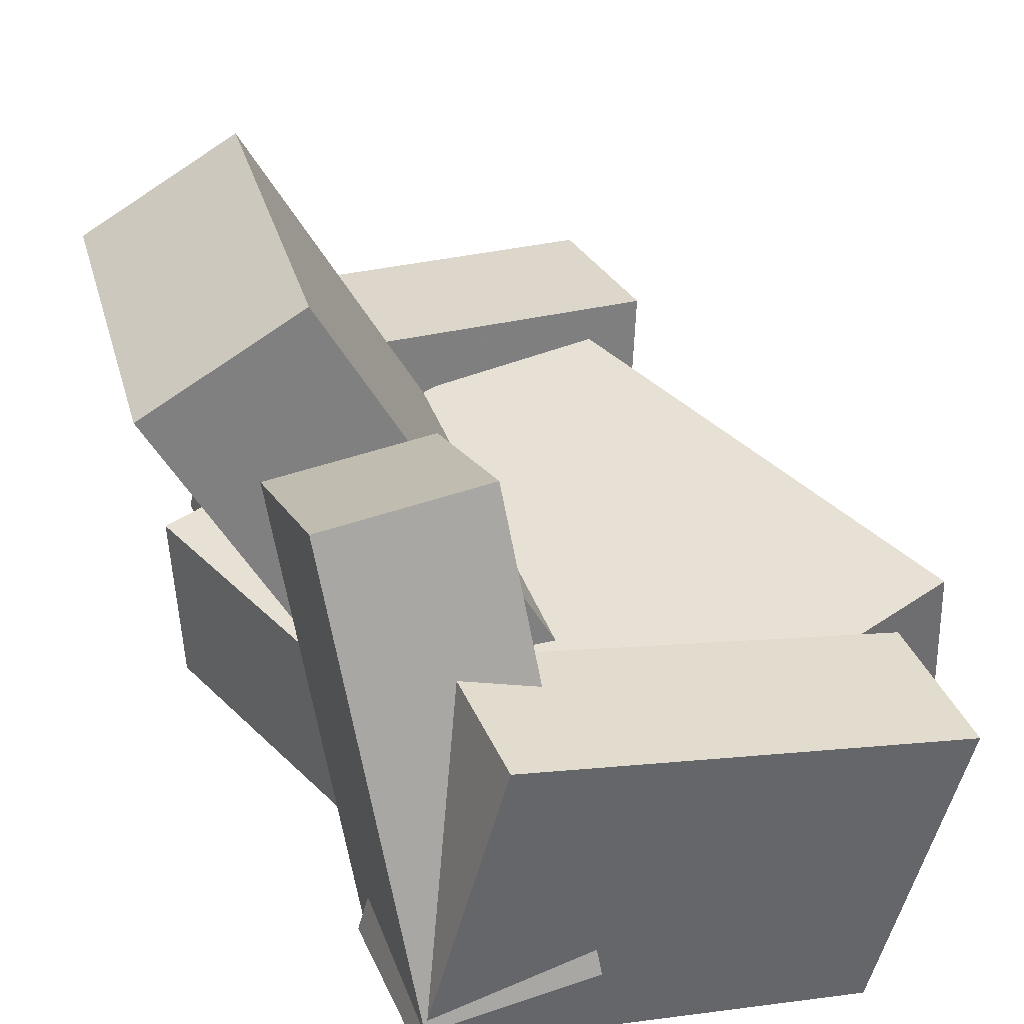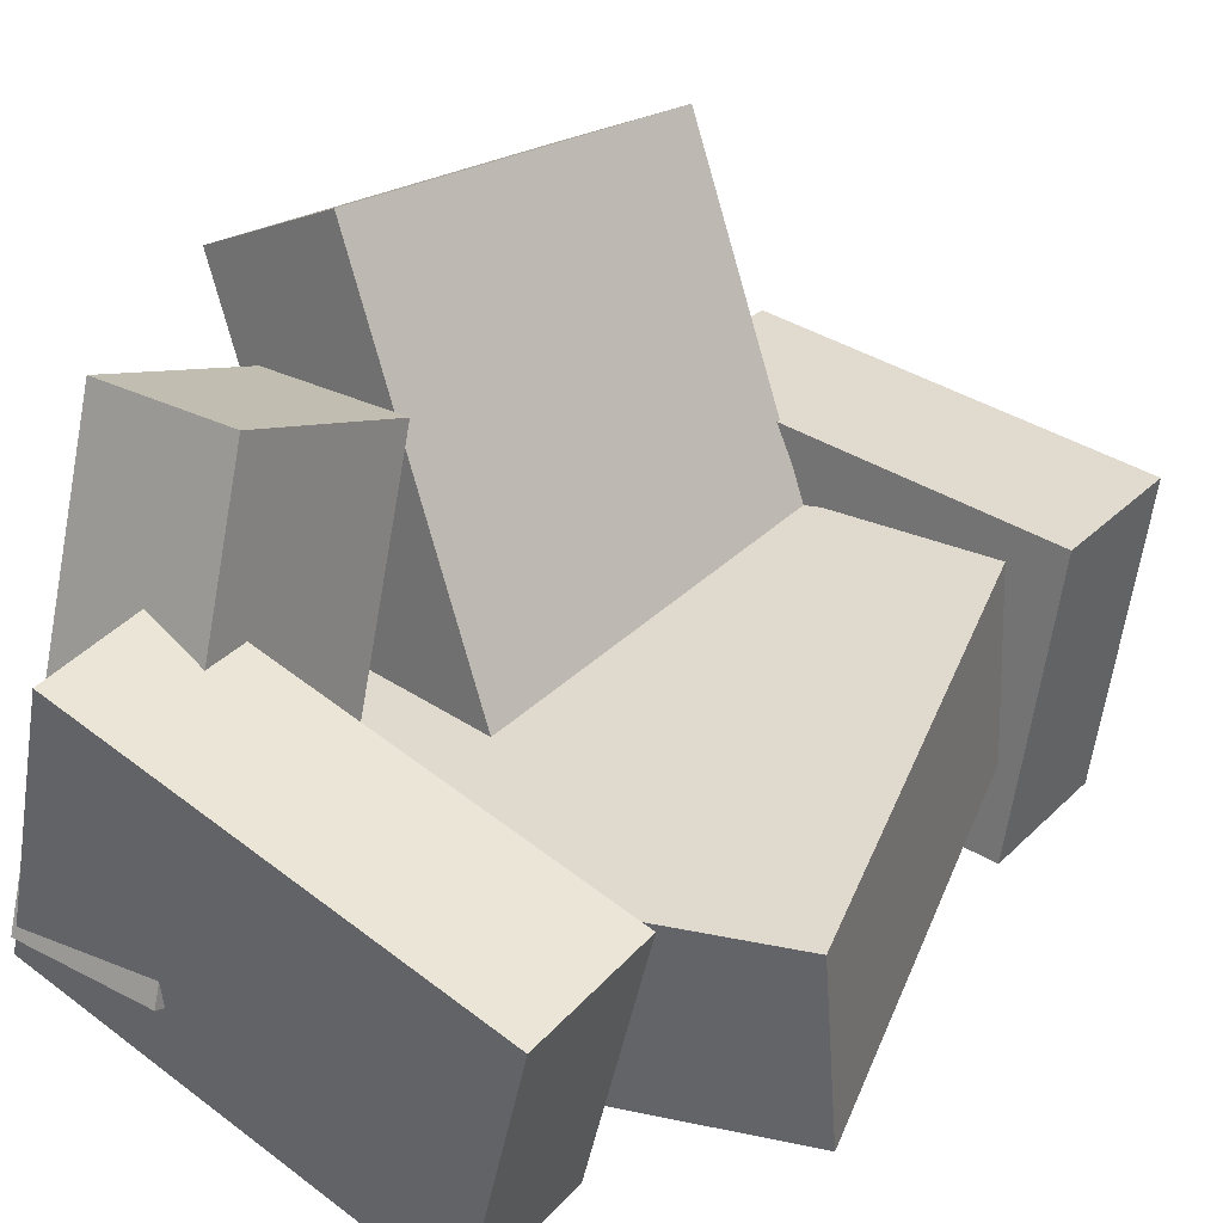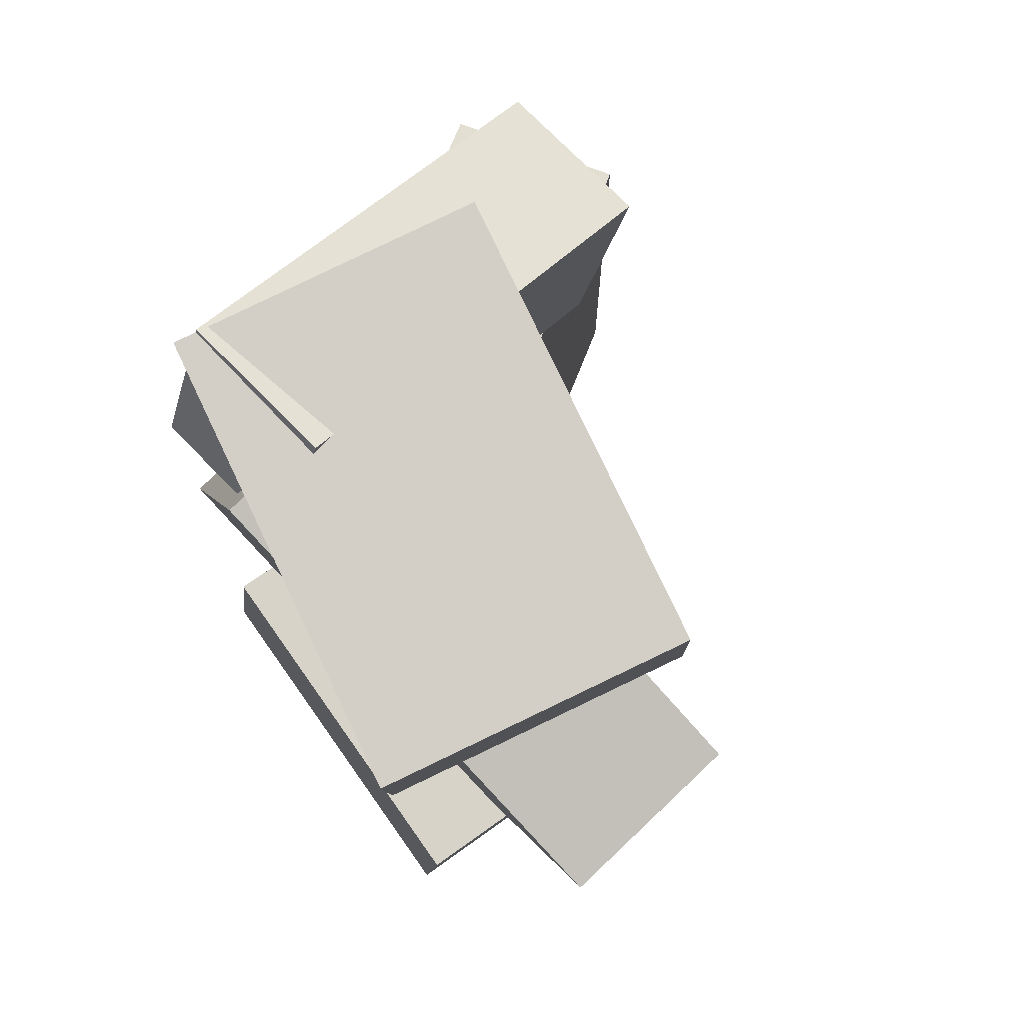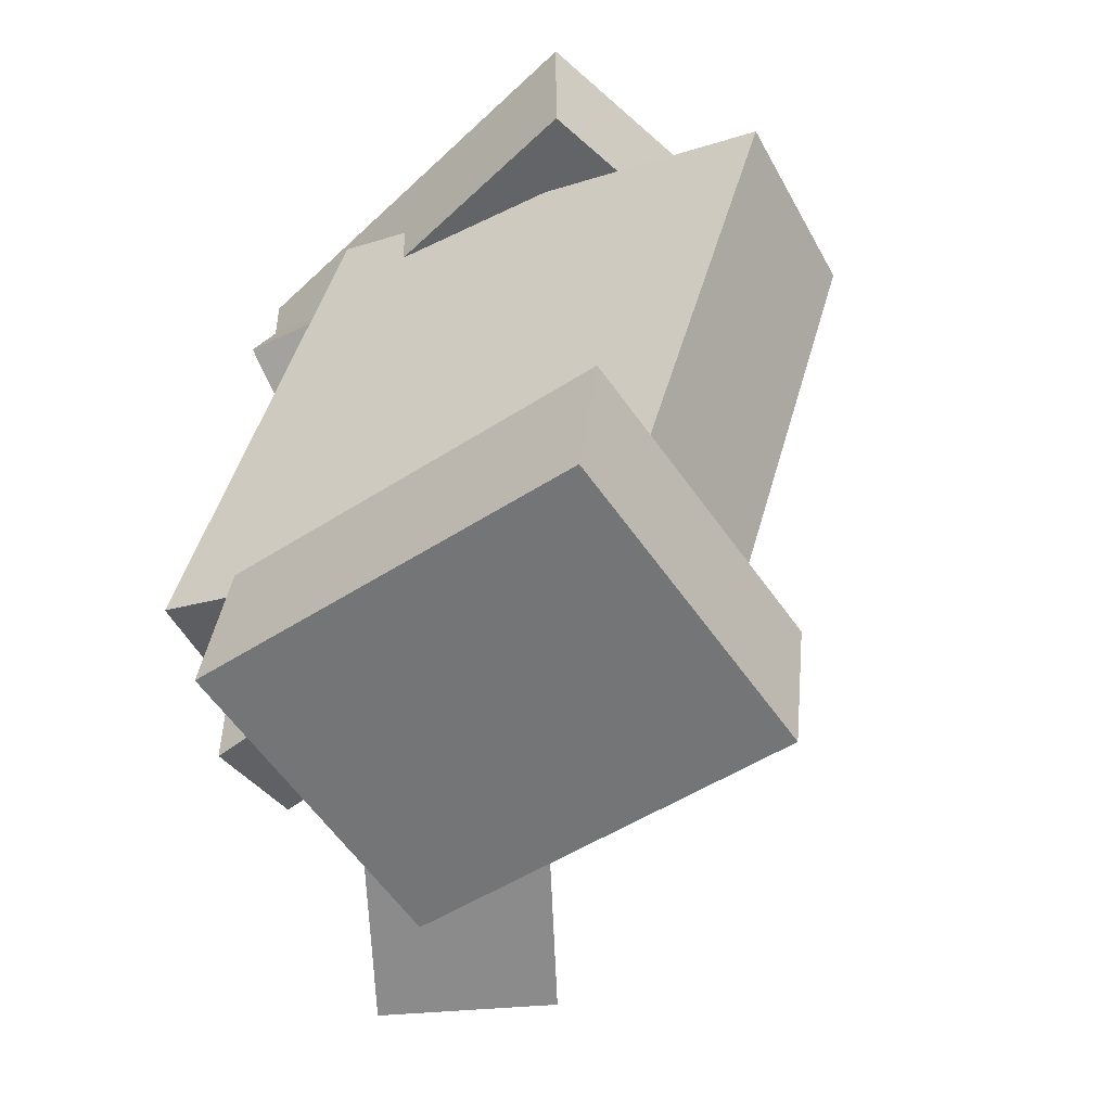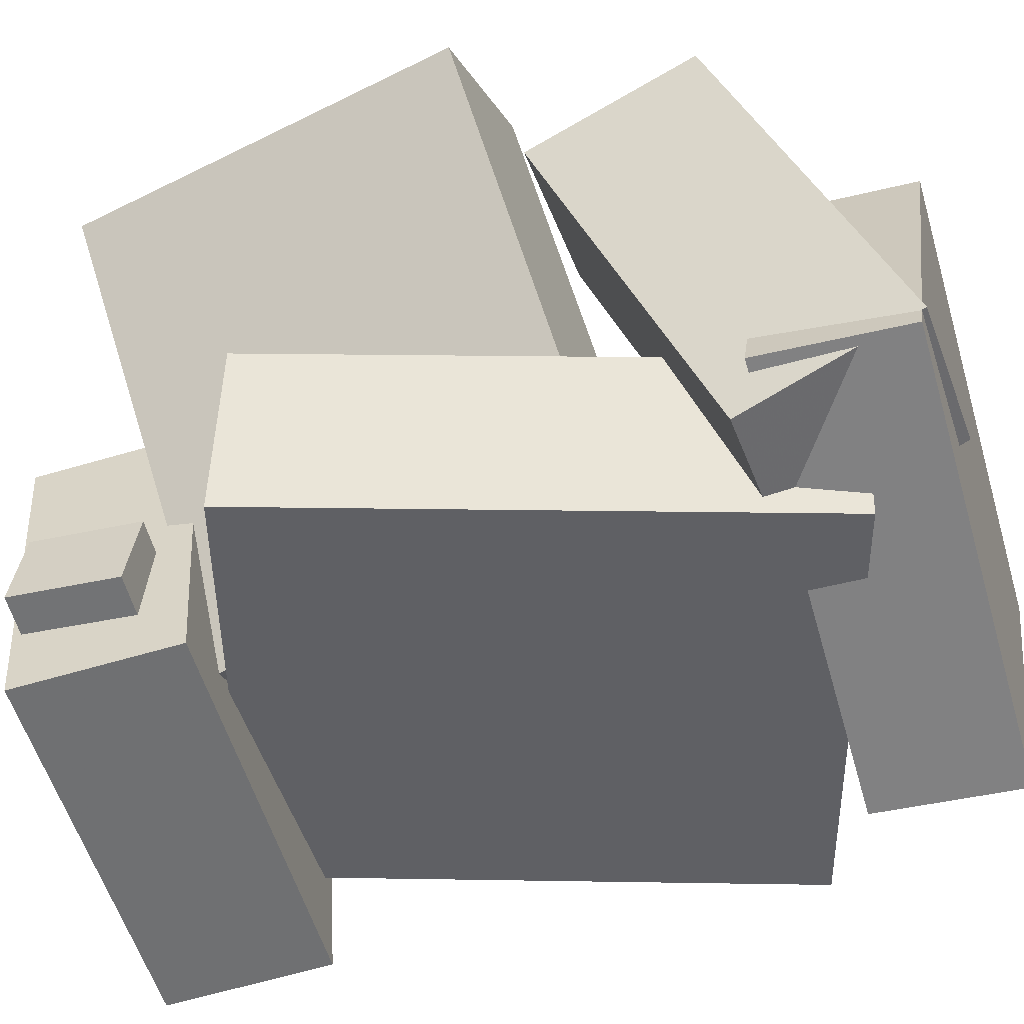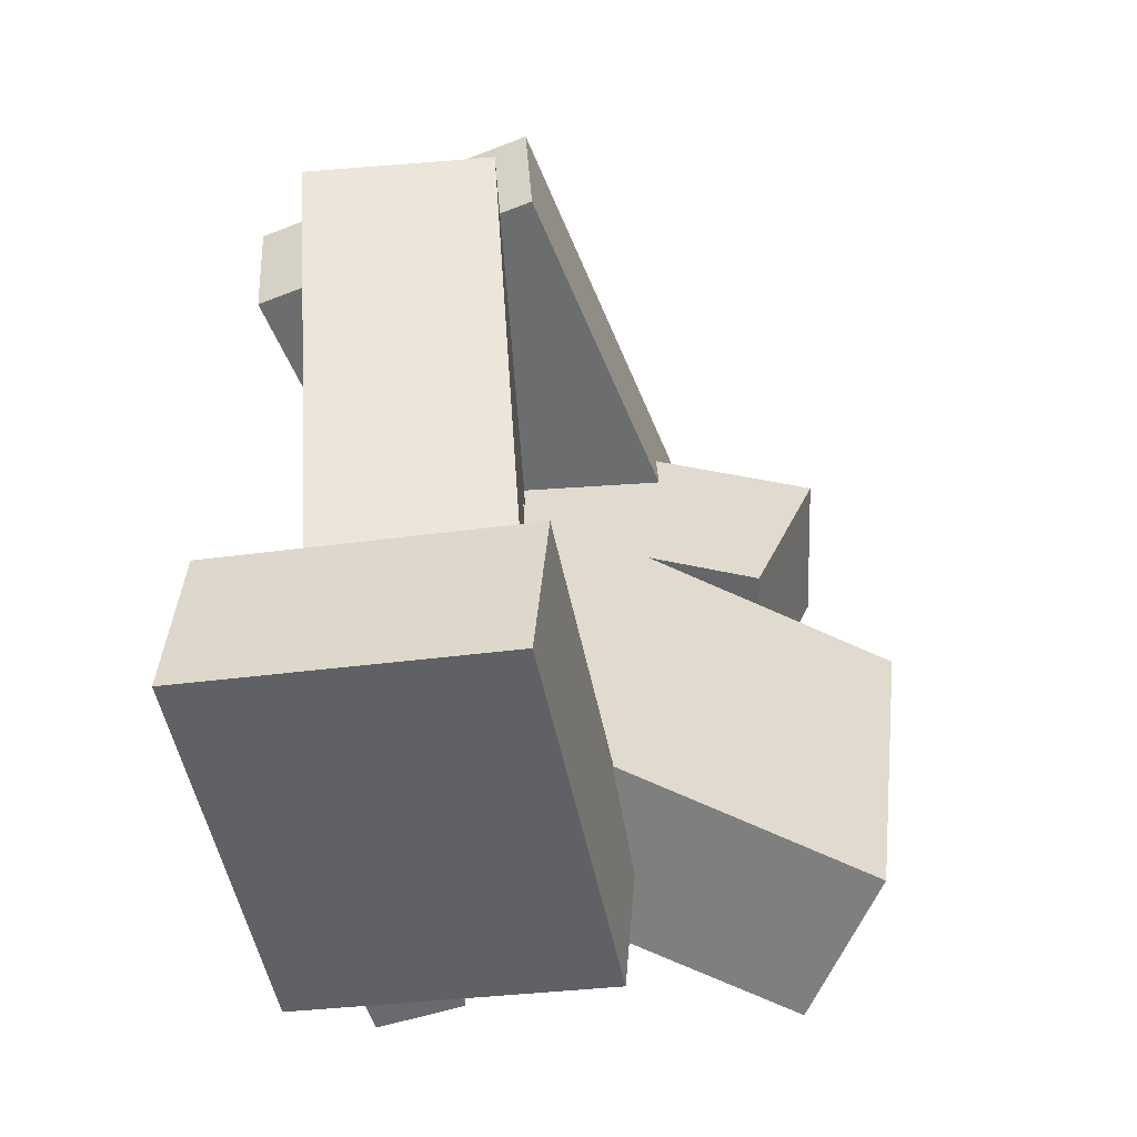
<metadata>
{"format":"obj","ext":"obj","renderer":"f3d","projection":"perspective","resolution":1024,"background":"white","views":[{"elev":36.6,"azim":-20.9,"up":"+Y"},{"elev":34.2,"azim":38.3,"up":"+Y"},{"elev":77.4,"azim":49.7,"up":"+Z"},{"elev":-54.8,"azim":30.9,"up":"+Z"},{"elev":-48.4,"azim":-70.9,"up":"+Y"},{"elev":-54.9,"azim":96.5,"up":"+Z"}]}
</metadata>
<code>
v -0.1787 -0.07776 0.2082
v -0.1755 -0.08368 0.3168
v -0.1196 0.1448 0.2186
v -0.1164 0.1389 0.3272
v 0.1494 -0.1642 0.194
v 0.1525 -0.1701 0.3026
v 0.2085 0.05835 0.2044
v 0.2116 0.05243 0.313
f 1.0 7.0 5.0
f 1.0 3.0 7.0
f 1.0 4.0 3.0
f 1.0 2.0 4.0
f 3.0 8.0 7.0
f 3.0 4.0 8.0
f 5.0 7.0 8.0
f 5.0 8.0 6.0
f 1.0 5.0 6.0
f 1.0 6.0 2.0
f 2.0 6.0 8.0
f 2.0 8.0 4.0
v -0.1534 -0.08811 -0.2993
v -0.1496 -0.09308 -0.2172
v -0.1425 -0.02442 -0.2959
v -0.1387 -0.02939 -0.2138
v -0.09015 -0.09872 -0.3028
v -0.08639 -0.1037 -0.2207
v -0.07927 -0.03503 -0.2994
v -0.07551 -0.04 -0.2173
f 9.0 15.0 13.0
f 9.0 11.0 15.0
f 9.0 12.0 11.0
f 9.0 10.0 12.0
f 11.0 16.0 15.0
f 11.0 12.0 16.0
f 13.0 15.0 16.0
f 13.0 16.0 14.0
f 9.0 13.0 14.0
f 9.0 14.0 10.0
f 10.0 14.0 16.0
f 10.0 16.0 12.0
v -0.09157 -0.07222 0.09576
v 0.02426 -0.00828 0.1024
v -0.2601 0.2388 0.04089
v -0.1443 0.3027 0.04755
v -0.05704 -0.1046 -0.1939
v 0.05879 -0.04067 -0.1872
v -0.2256 0.2064 -0.2488
v -0.1097 0.2703 -0.2421
f 17.0 23.0 21.0
f 17.0 19.0 23.0
f 17.0 20.0 19.0
f 17.0 18.0 20.0
f 19.0 24.0 23.0
f 19.0 20.0 24.0
f 21.0 23.0 24.0
f 21.0 24.0 22.0
f 17.0 21.0 22.0
f 17.0 22.0 18.0
f 18.0 22.0 24.0
f 18.0 24.0 20.0
v -0.1284 -0.1488 -0.3021
v -0.1204 -0.1381 -0.1803
v -0.1093 0.08868 -0.3241
v -0.1013 0.09936 -0.2023
v 0.1711 -0.1745 -0.3195
v 0.1791 -0.1639 -0.1977
v 0.1903 0.06294 -0.3416
v 0.1983 0.07362 -0.2198
f 25.0 31.0 29.0
f 25.0 27.0 31.0
f 25.0 28.0 27.0
f 25.0 26.0 28.0
f 27.0 32.0 31.0
f 27.0 28.0 32.0
f 29.0 31.0 32.0
f 29.0 32.0 30.0
f 25.0 29.0 30.0
f 25.0 30.0 26.0
f 26.0 30.0 32.0
f 26.0 32.0 28.0
v -0.04709 -0.1063 0.1944
v -0.1661 -0.1156 0.1931
v -0.07 0.2047 0.07263
v -0.189 0.1953 0.07127
v -0.05243 -0.05668 0.3221
v -0.1715 -0.06599 0.3207
v -0.07534 0.2543 0.2003
v -0.1944 0.245 0.1989
f 33.0 39.0 37.0
f 33.0 35.0 39.0
f 33.0 36.0 35.0
f 33.0 34.0 36.0
f 35.0 40.0 39.0
f 35.0 36.0 40.0
f 37.0 39.0 40.0
f 37.0 40.0 38.0
f 33.0 37.0 38.0
f 33.0 38.0 34.0
f 34.0 38.0 40.0
f 34.0 40.0 36.0
v -0.2112 0.02726 -0.1273
v -0.2037 -0.1138 -0.134
v -0.08019 0.01552 0.2648
v -0.07274 -0.1256 0.2581
v 0.1457 0.05173 -0.2457
v 0.1532 -0.08936 -0.2524
v 0.2767 0.03998 0.1464
v 0.2841 -0.1011 0.1396
f 41.0 47.0 45.0
f 41.0 43.0 47.0
f 41.0 44.0 43.0
f 41.0 42.0 44.0
f 43.0 48.0 47.0
f 43.0 44.0 48.0
f 45.0 47.0 48.0
f 45.0 48.0 46.0
f 41.0 45.0 46.0
f 41.0 46.0 42.0
f 42.0 46.0 48.0
f 42.0 48.0 44.0

</code>
